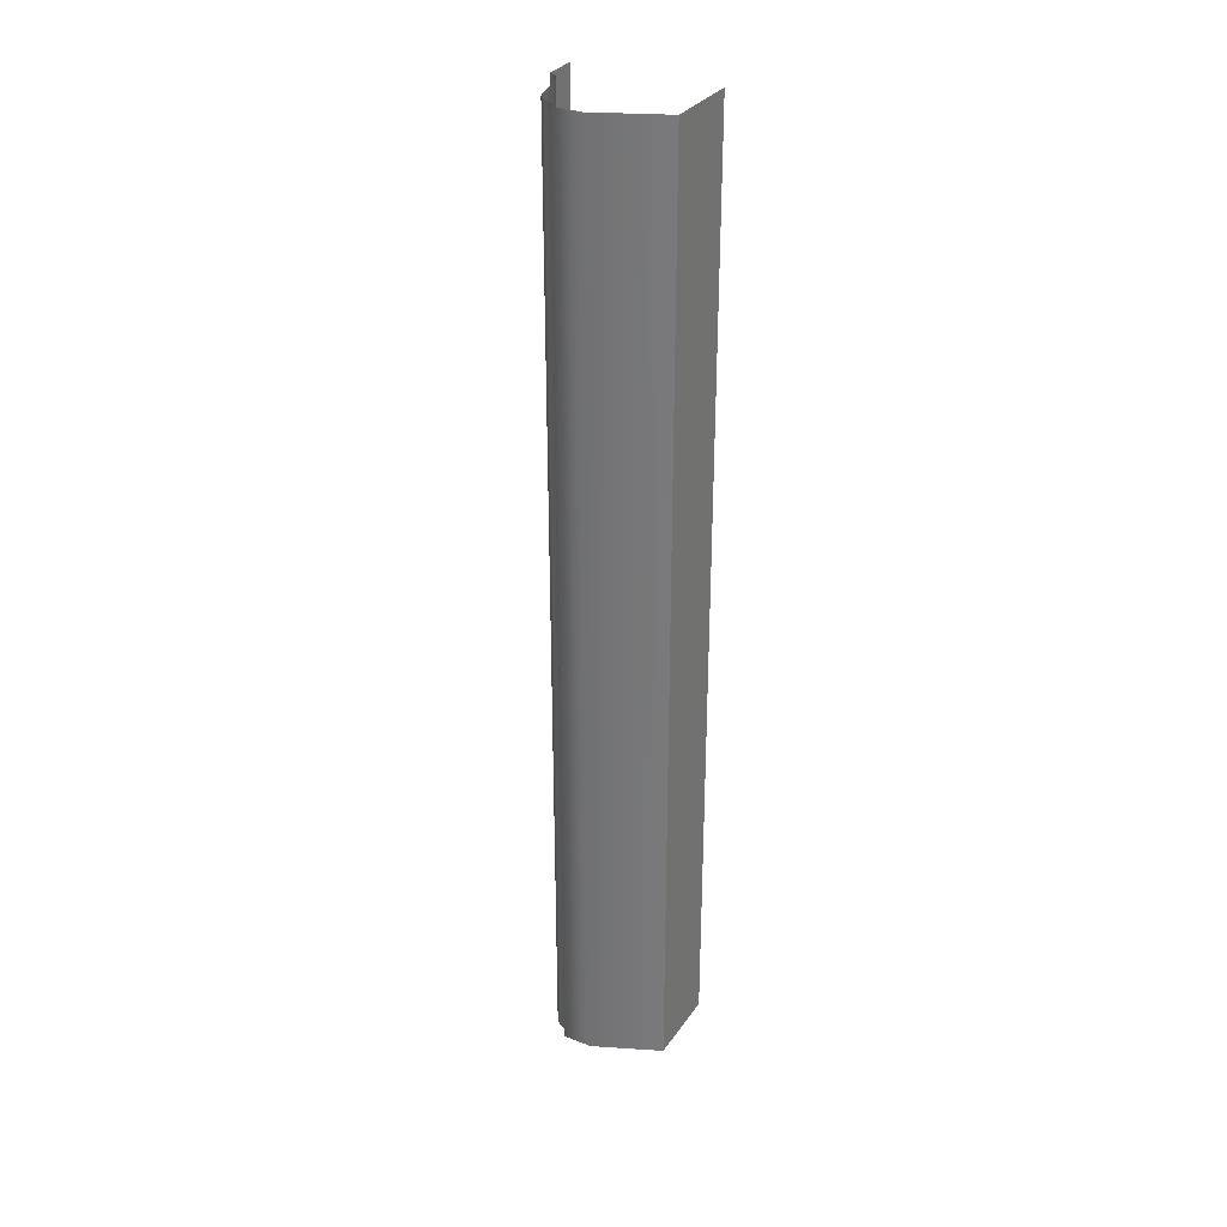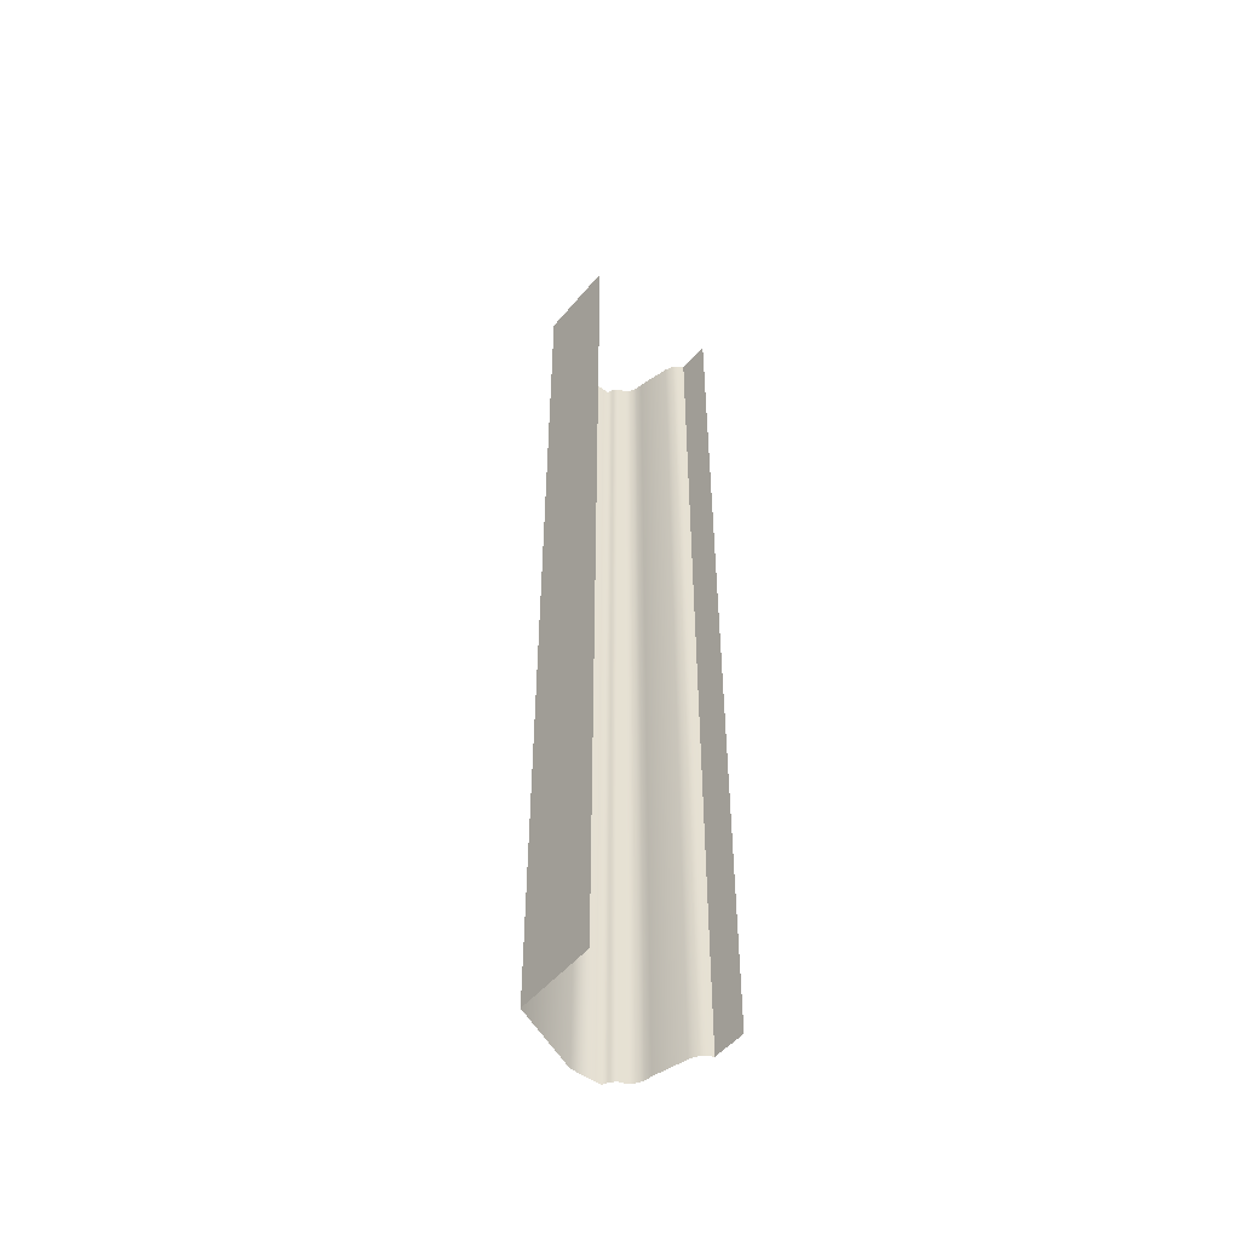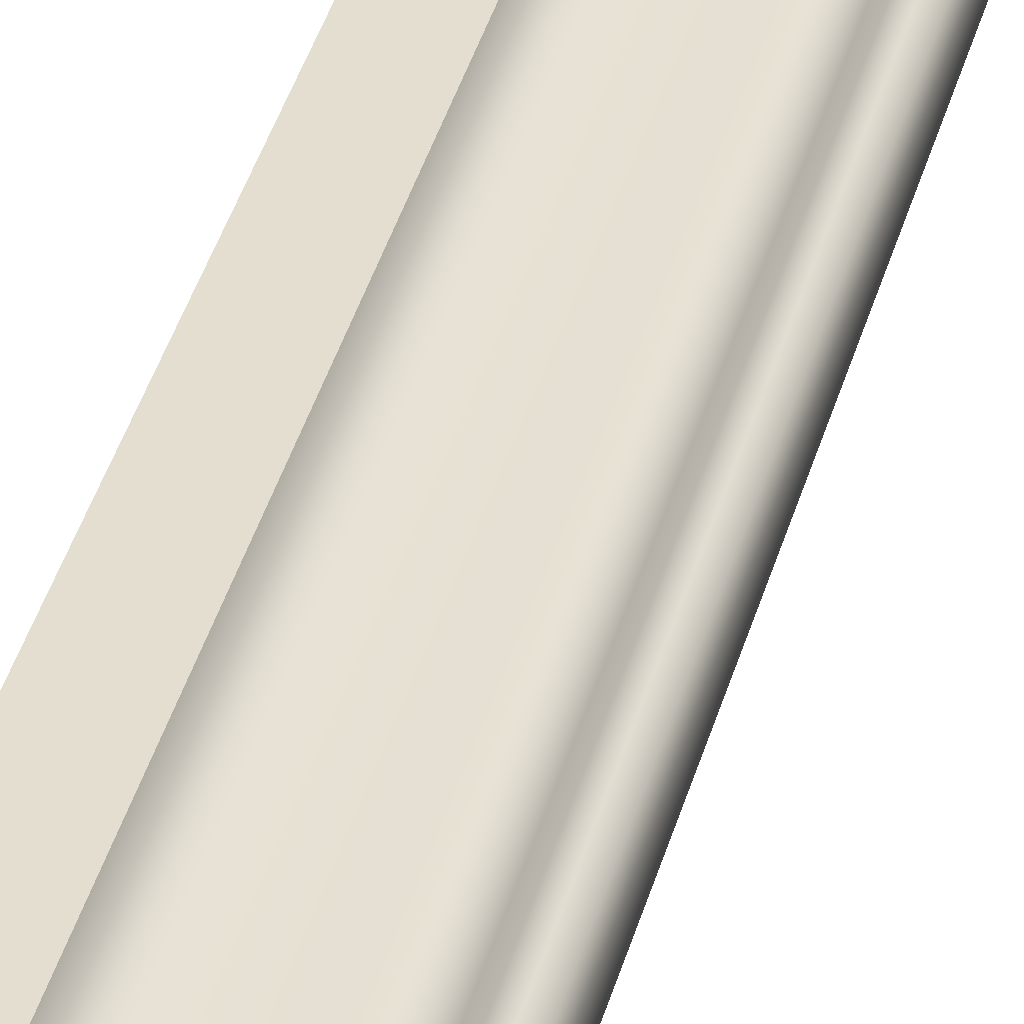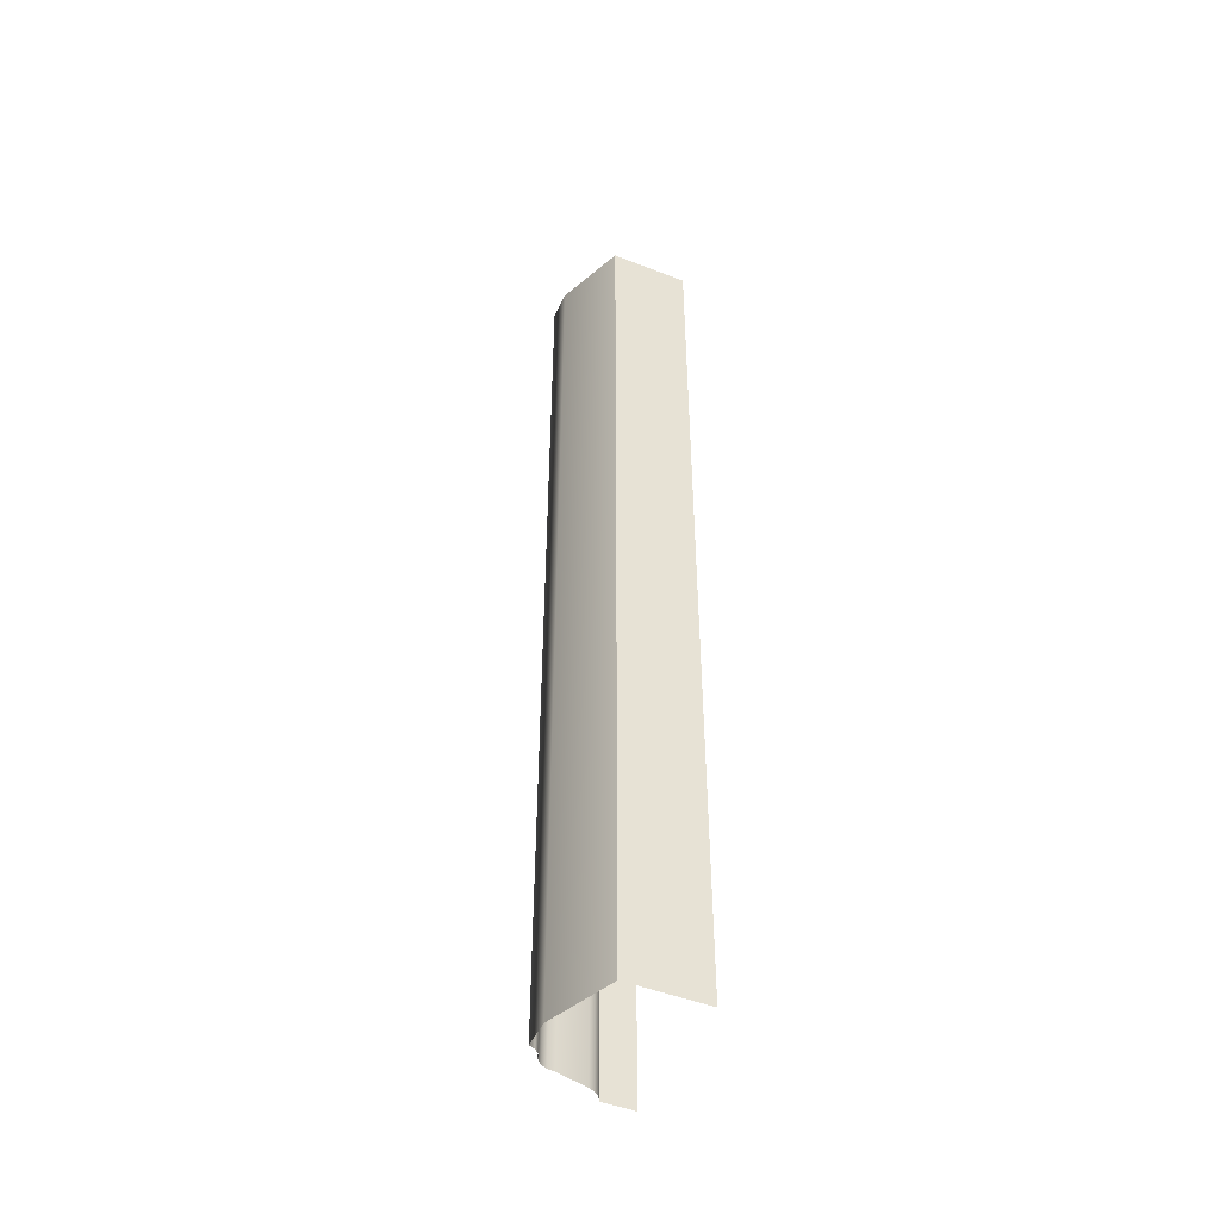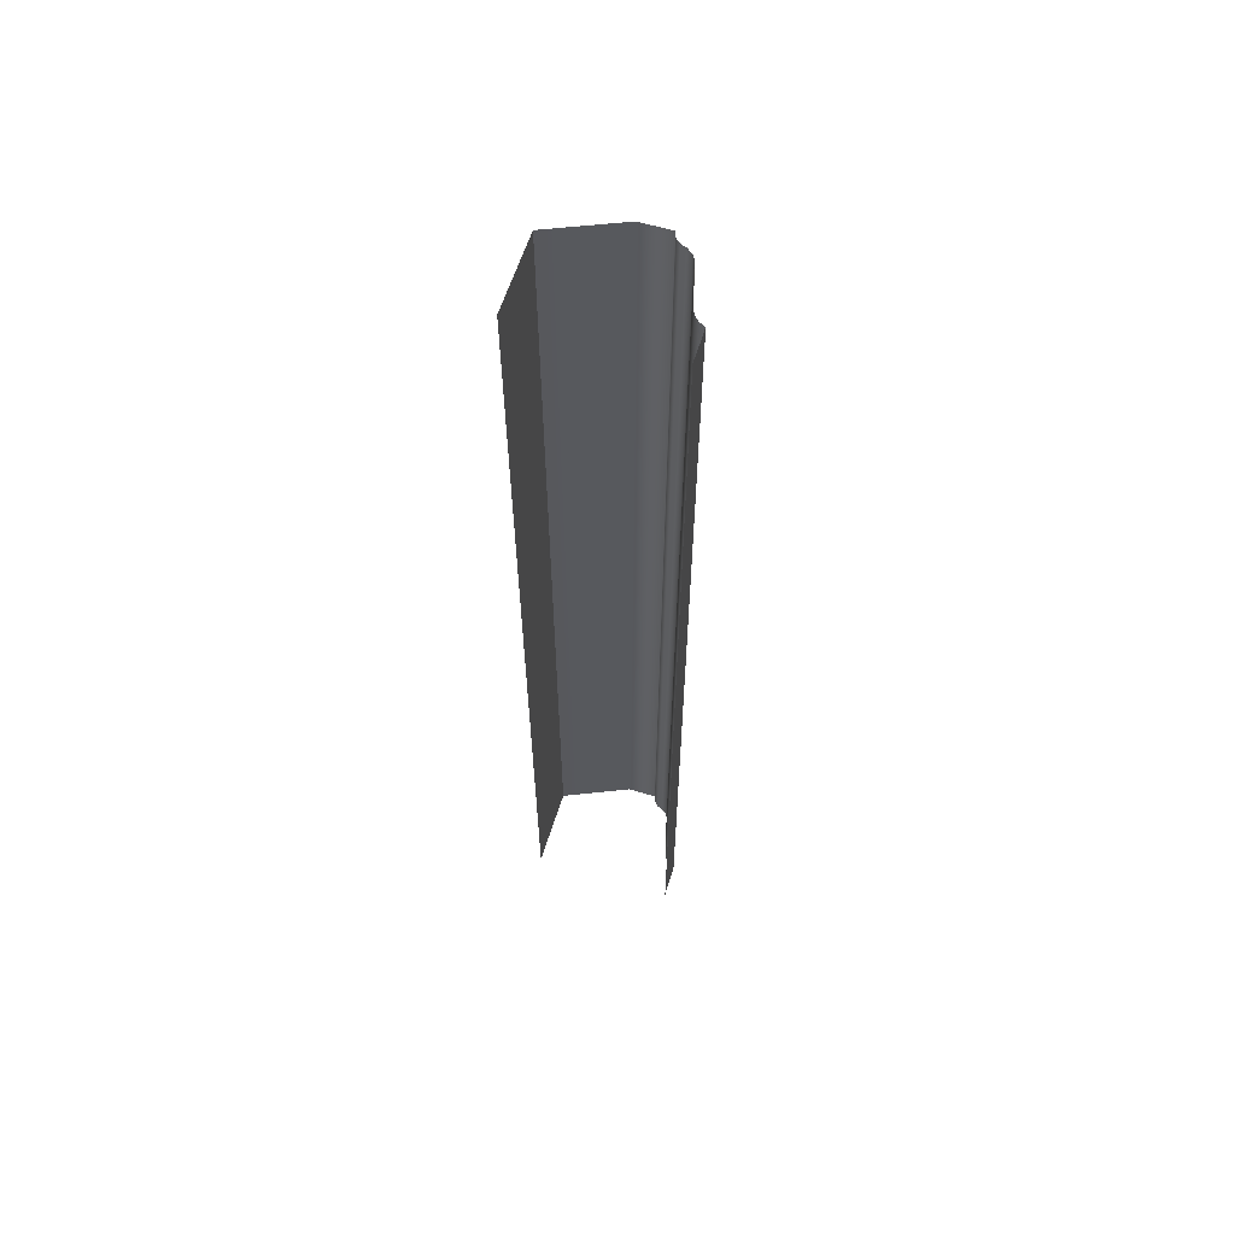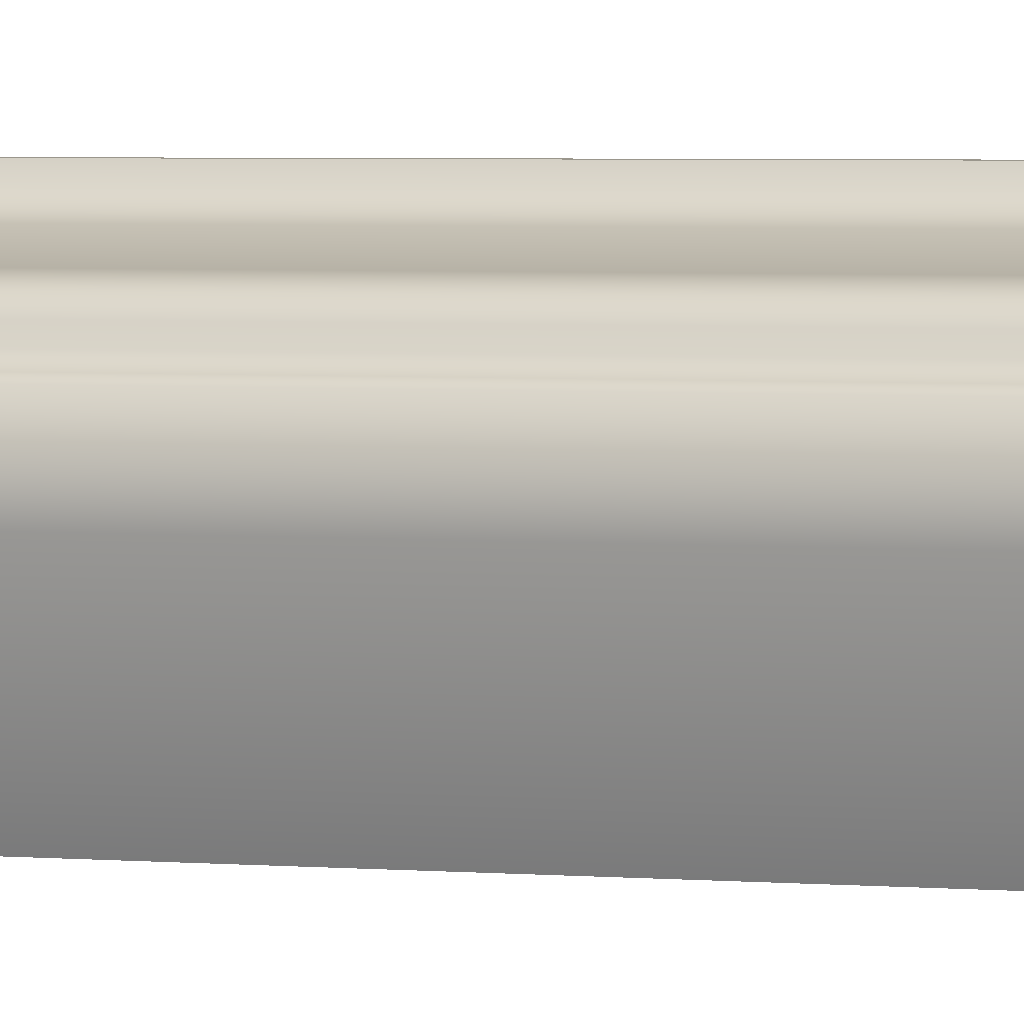
<metadata>
{"format":"obj","ext":"obj","renderer":"f3d","projection":"perspective","resolution":1024,"background":"white","views":[{"elev":31.3,"azim":118.8,"up":"+Y"},{"elev":-52.0,"azim":-128.8,"up":"+Y"},{"elev":35.7,"azim":13.8,"up":"+Z"},{"elev":-48.1,"azim":156.4,"up":"+Y"},{"elev":60.4,"azim":-72.8,"up":"+Y"},{"elev":2.5,"azim":112.4,"up":"+Z"}]}
</metadata>
<code>
o DF_12_CR1/DF_12_CR/mesh31/mesh31-geometry#mesh31-geometry
v 0.4291 0.4147 0.4047
v 0.4279 0.6479 0.4061
v 0.4279 0.4147 0.4061
v 0.4291 0.6479 0.4047
v 0.4264 0.4147 0.4069
v 0.4296 0.4147 0.4033
v 0.4264 0.6479 0.4069
v 0.4296 0.6479 0.4033
v 0.4247 0.4147 0.4072
v 0.4307 0.4147 0.4022
v 0.4247 0.6479 0.4072
v 0.4307 0.6479 0.4022
v 0.4171 0.4147 0.4092
v 0.4321 0.6479 0.4017
v 0.4171 0.6479 0.4092
v 0.4321 0.4147 0.4017
v 0.4156 0.4147 0.4099
v 0.4321 0.4147 0.3945
v 0.4156 0.6479 0.4099
v 0.4321 0.6479 0.3945
v 0.4144 0.4147 0.411
v 0.425 0.4147 0.3781
v 0.4144 0.6479 0.411
v 0.425 0.6479 0.3781
v 0.4136 0.6479 0.4125
v 0.4057 0.6479 0.3781
v 0.4136 0.4147 0.4125
v 0.4057 0.4147 0.3781
v 0.4057 0.4147 0.4125
v 0.4057 0.6479 0.4125
f 1 2 3
f 2 1 4
f 2 5 3
f 6 4 1
f 5 2 7
f 4 6 8
f 7 9 5
f 10 8 6
f 9 7 11
f 8 10 12
f 11 13 9
f 10 14 12
f 13 11 15
f 14 10 16
f 15 17 13
f 18 14 16
f 17 15 19
f 14 18 20
f 19 21 17
f 22 20 18
f 21 19 23
f 20 22 24
f 25 21 23
f 22 26 24
f 21 25 27
f 26 22 28
f 25 29 27
f 29 25 30
f 3 2 1
f 4 1 2
f 3 5 2
f 1 4 6
f 7 2 5
f 8 6 4
f 5 9 7
f 6 8 10
f 11 7 9
f 12 10 8
f 9 13 11
f 12 14 10
f 15 11 13
f 16 10 14
f 13 17 15
f 16 14 18
f 19 15 17
f 20 18 14
f 17 21 19
f 18 20 22
f 23 19 21
f 24 22 20
f 23 21 25
f 24 26 22
f 27 25 21
f 28 22 26
f 27 29 25
f 30 25 29

</code>
